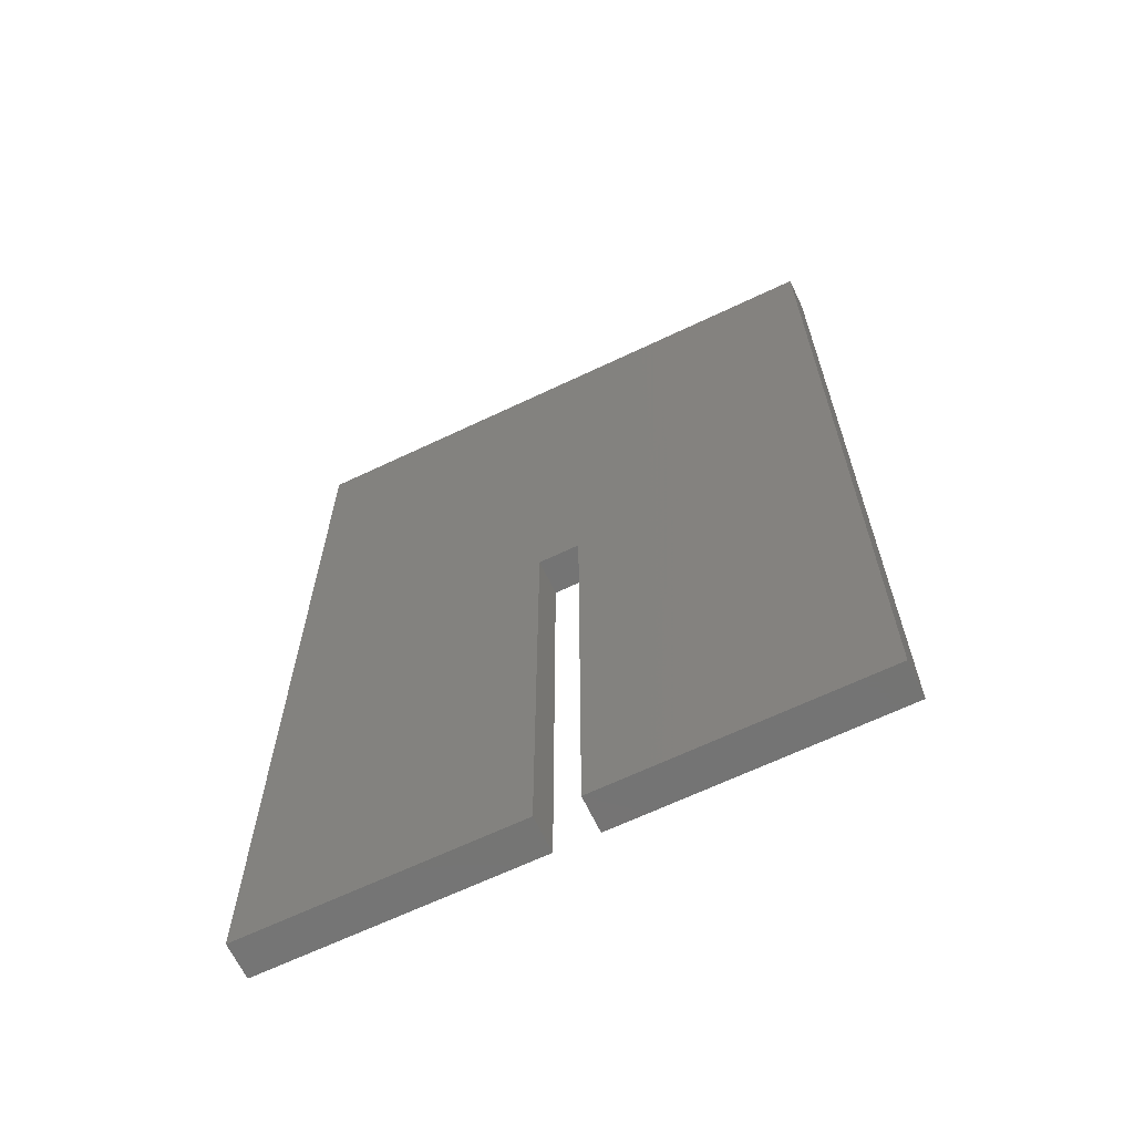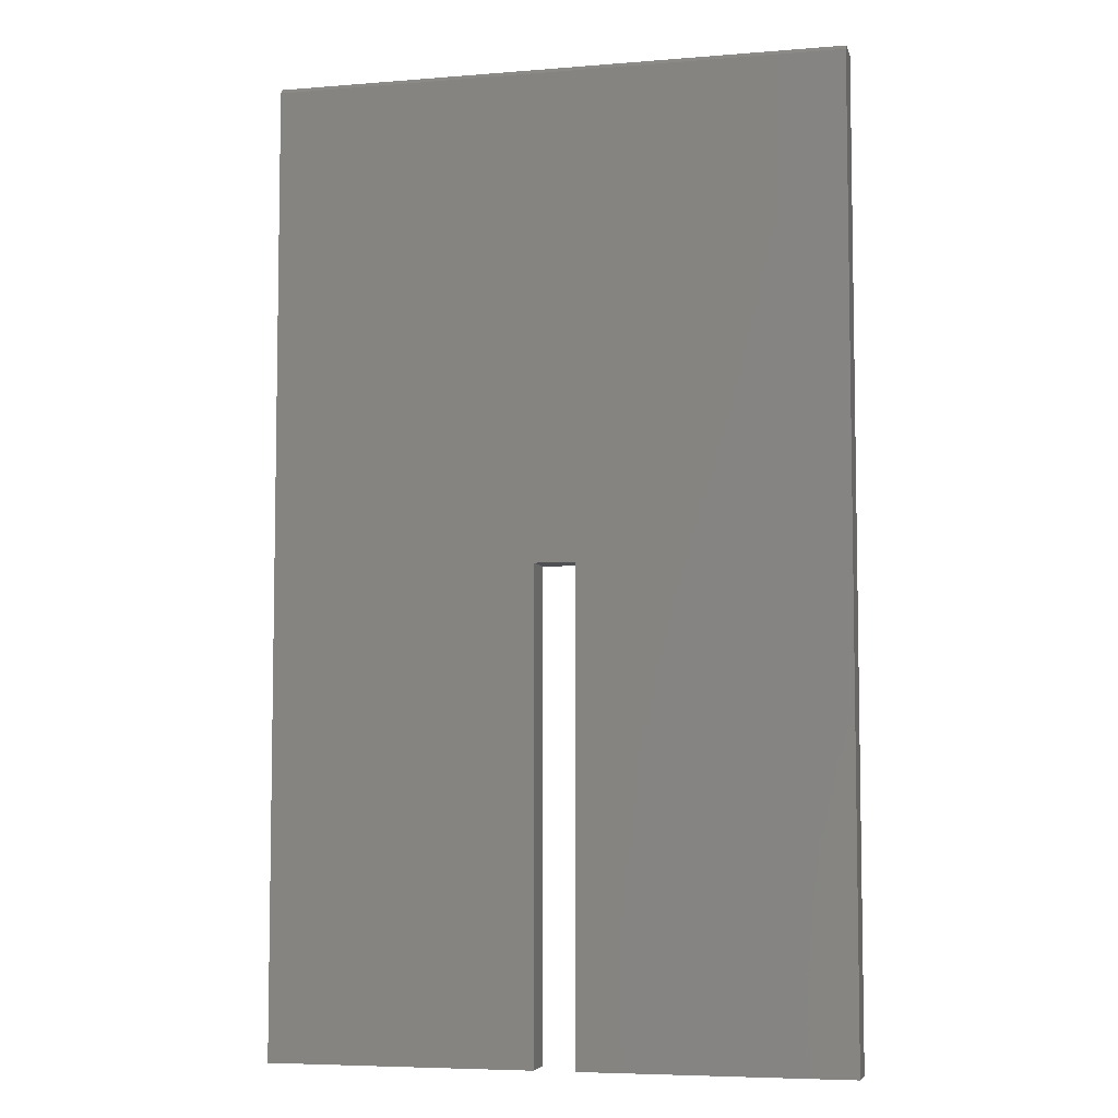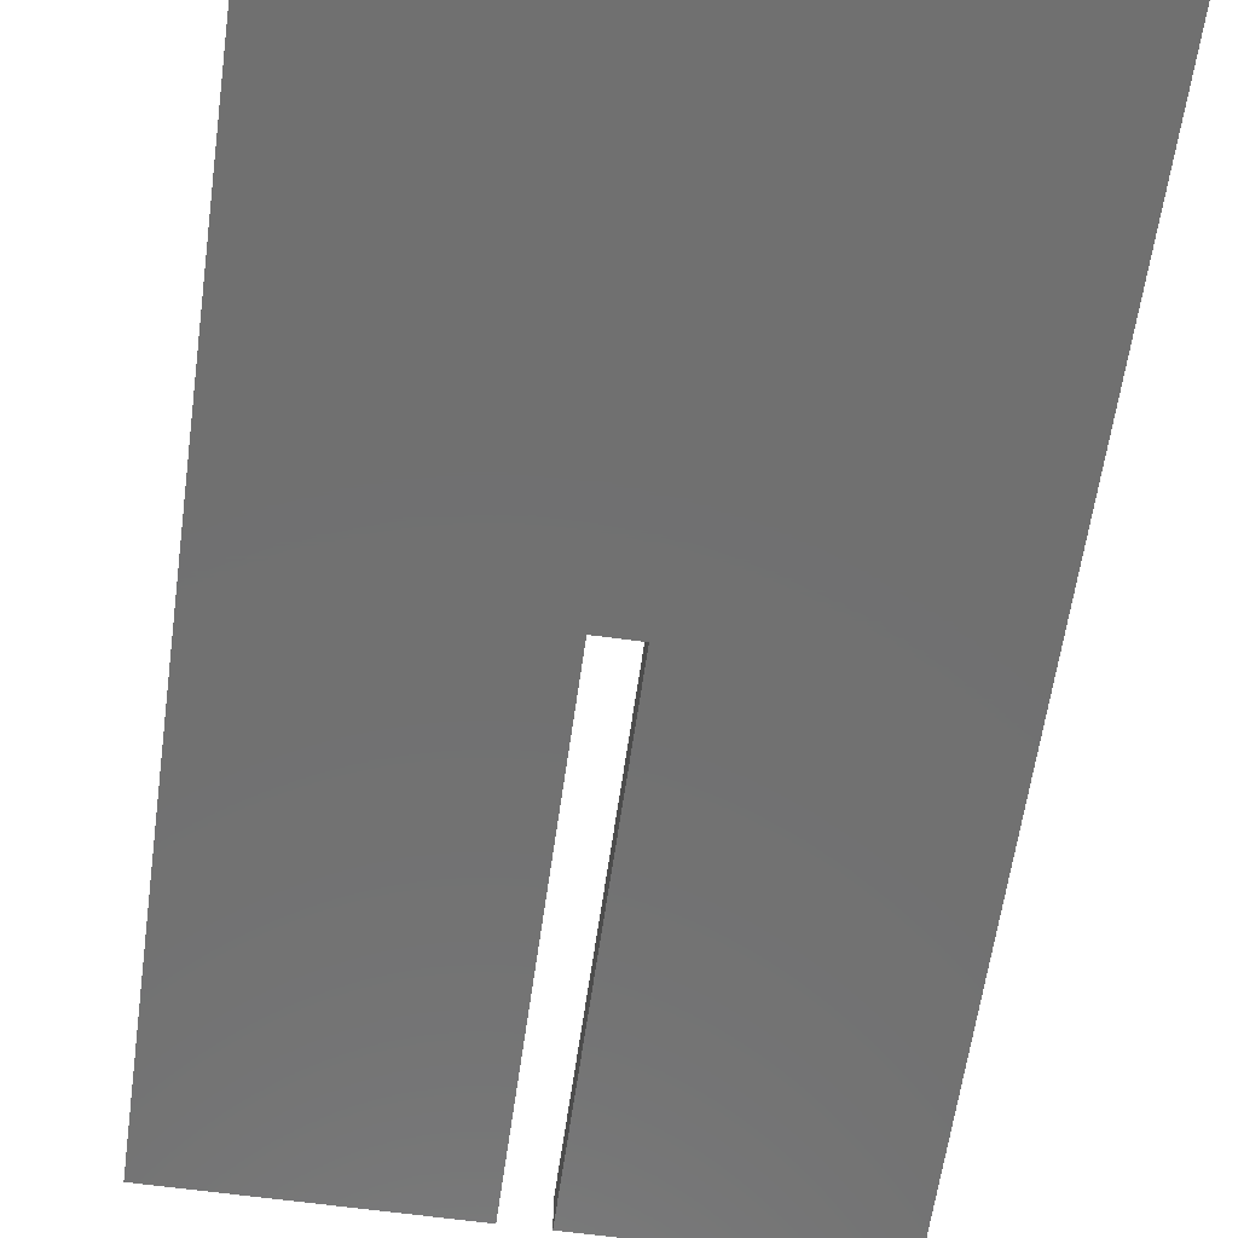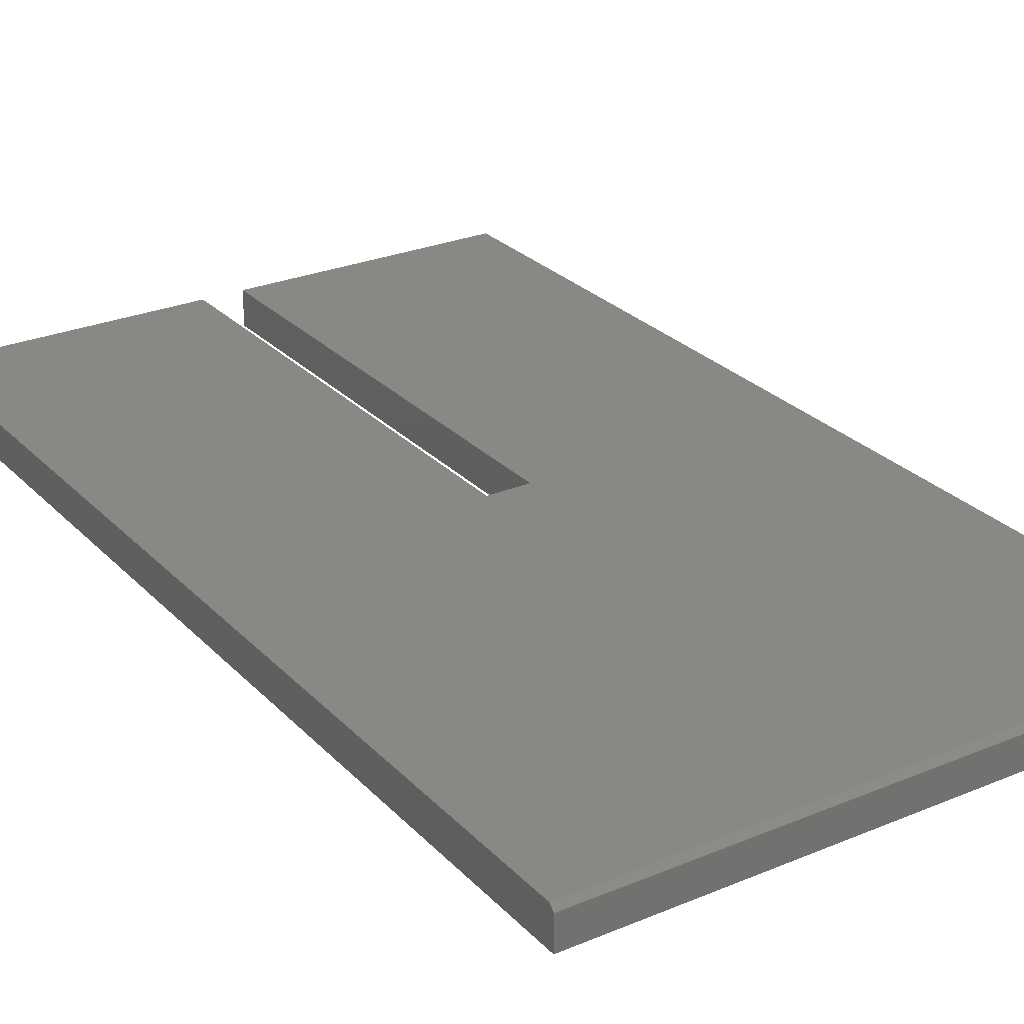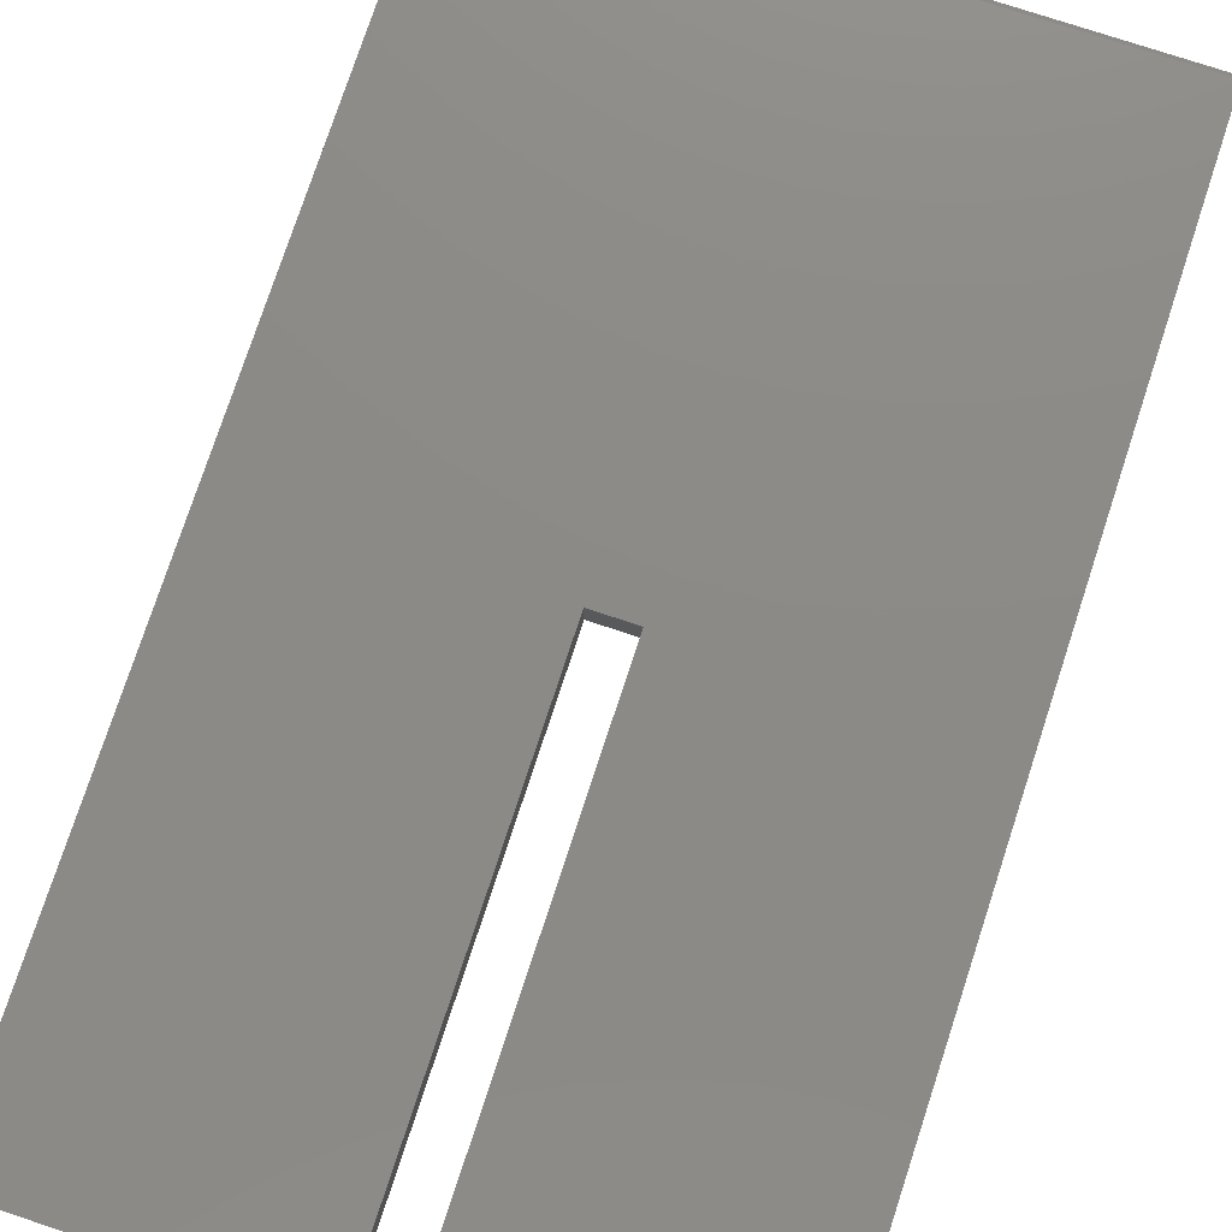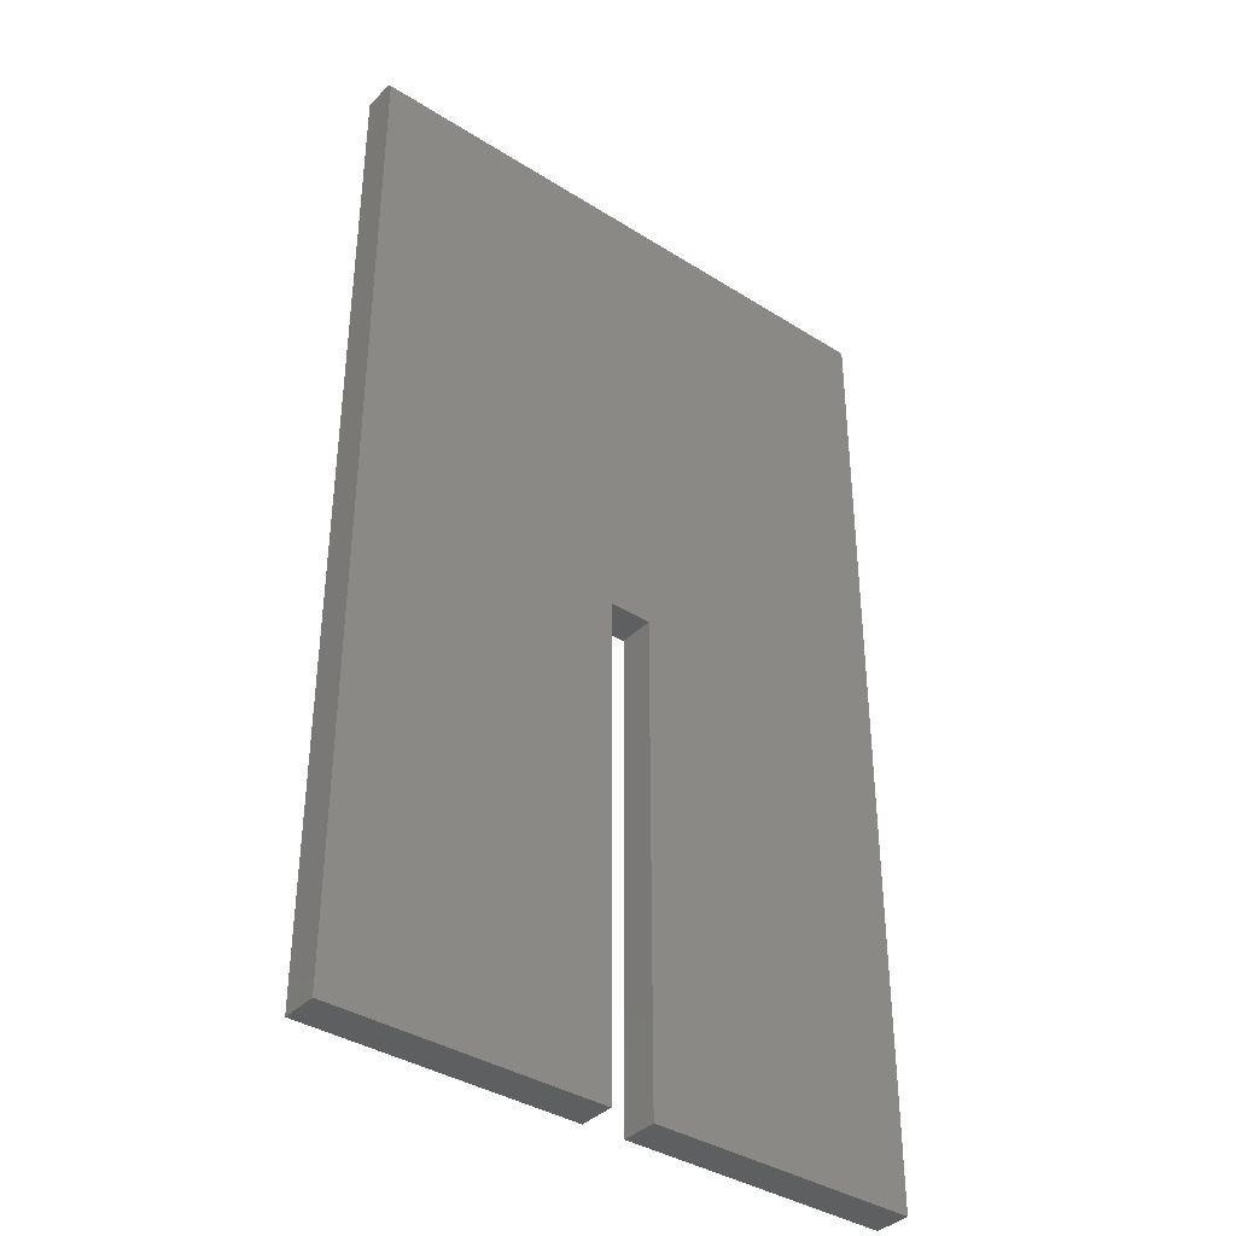
<metadata>
{"format":"stl","ext":"stl","renderer":"f3d","projection":"perspective","resolution":1024,"background":"white","views":[{"elev":-66.2,"azim":-154.5,"up":"+Z"},{"elev":-6.1,"azim":-166.2,"up":"+Z"},{"elev":-62.4,"azim":-8.0,"up":"+Y"},{"elev":26.8,"azim":-33.1,"up":"+Y"},{"elev":77.1,"azim":-161.8,"up":"+Y"},{"elev":-38.0,"azim":141.3,"up":"+Z"}]}
</metadata>
<code>
# stl→obj: 18 verts, 32 faces
v -0.4453 1.657e-16 0.7422
v -0.03479 2.279e-17 -0.75
v -0.4453 0 -0.75
v -0.03479 1.052e-16 -0.007895
v 0.4389 2.147e-16 0.7422
v 0.02837 1.087e-16 -0.007895
v 0.4389 4.908e-17 -0.75
v 0.02837 2.629e-17 -0.75
v -0.4453 -0.05469 -0.75
v -0.4453 -0.05469 0.75
v -0.4453 -0.007812 0.75
v 0.4389 -0.05469 0.75
v 0.4389 -0.007812 0.75
v 0.4389 -0.05469 -0.75
v -0.03479 -0.05469 -0.75
v -0.03479 -0.05469 -0.007895
v 0.02837 -0.05469 -0.007895
v 0.02837 -0.05469 -0.75
f 1 2 3
f 2 1 4
f 4 1 5
f 4 5 6
f 6 5 7
f 6 7 8
f 3 9 1
f 1 9 10
f 1 10 11
f 12 13 10
f 10 13 11
f 14 7 12
f 12 7 5
f 12 5 13
f 13 5 11
f 11 5 1
f 9 15 10
f 10 15 16
f 10 16 12
f 12 16 17
f 12 17 14
f 14 17 18
f 18 8 14
f 14 8 7
f 17 6 18
f 18 6 8
f 16 4 17
f 17 4 6
f 15 2 16
f 16 2 4
f 9 3 15
f 15 3 2

</code>
